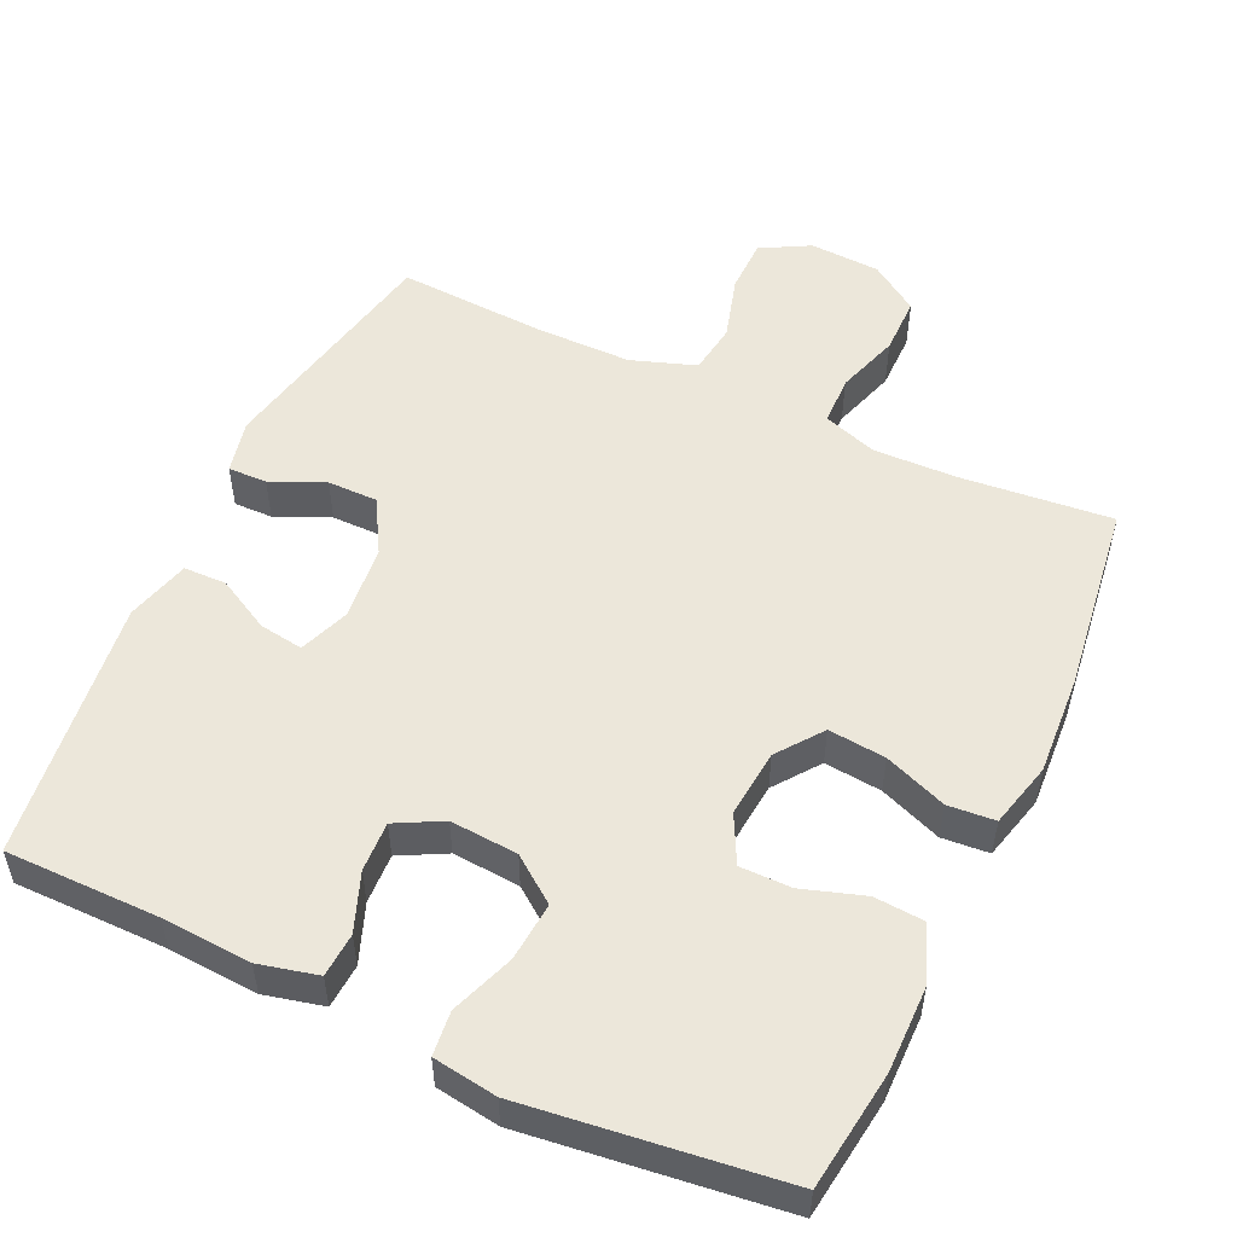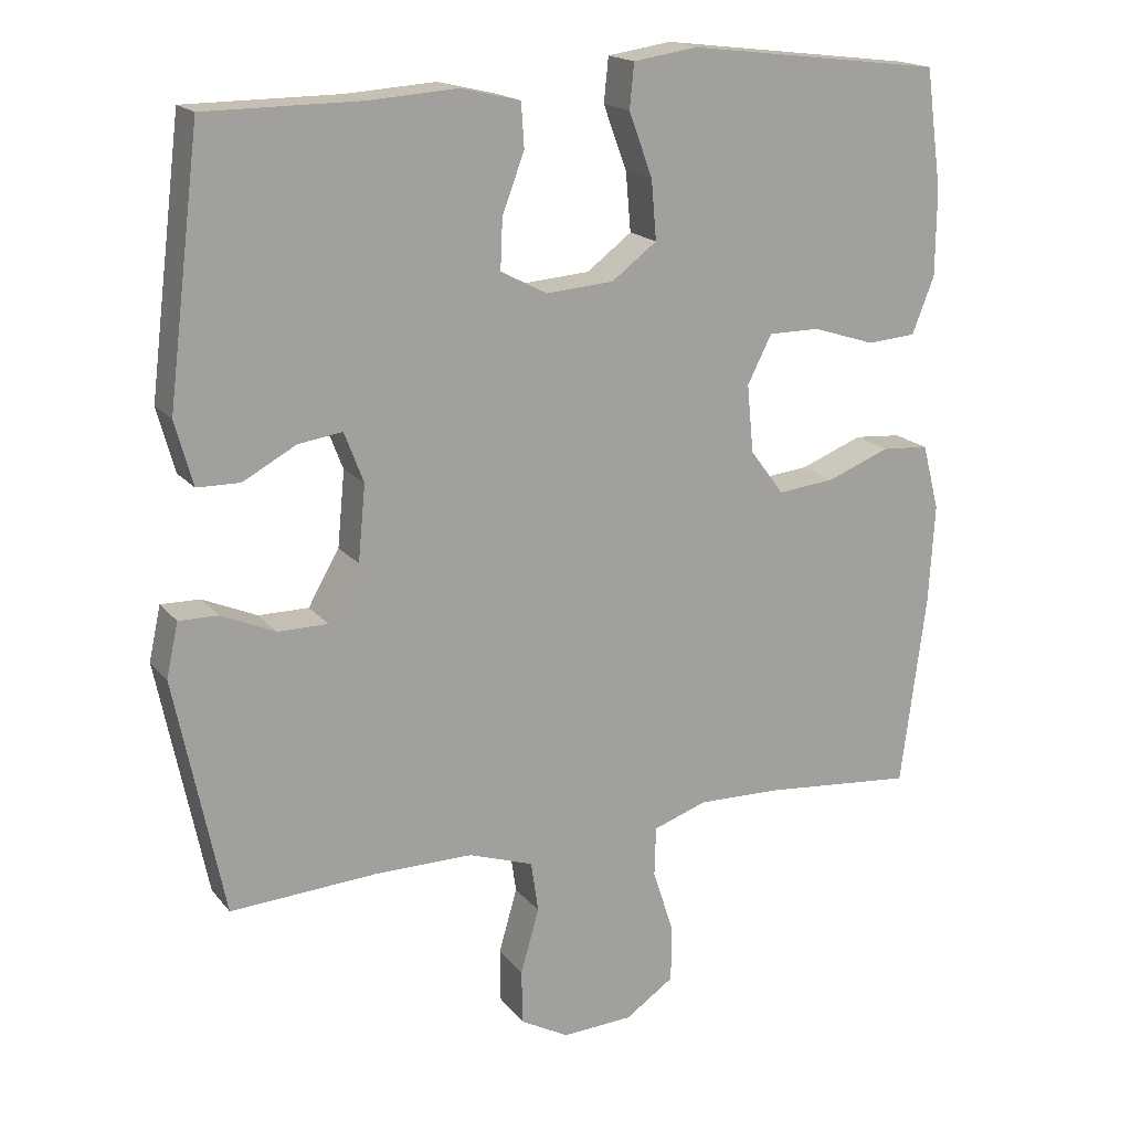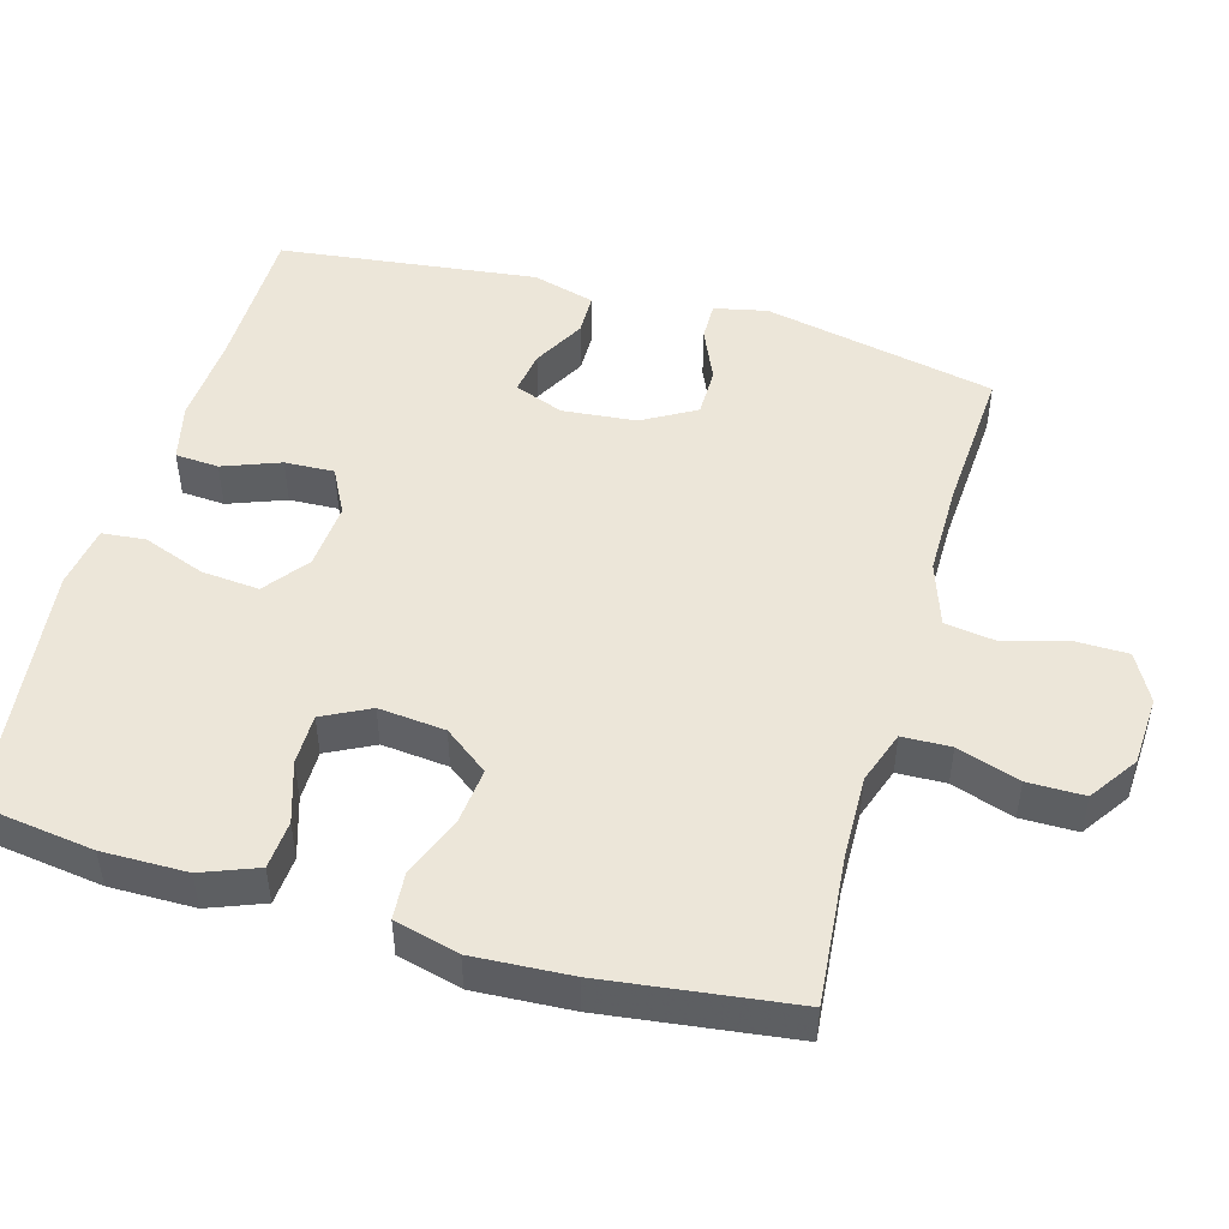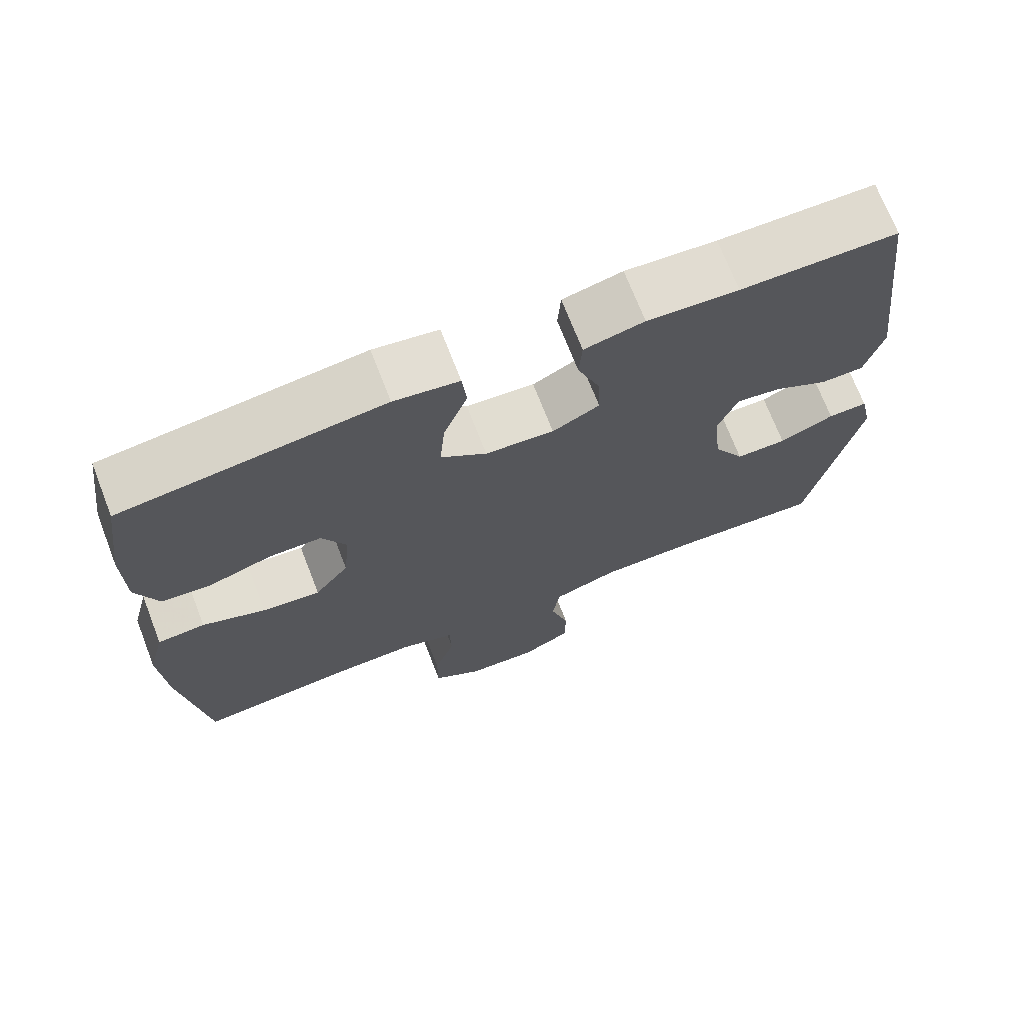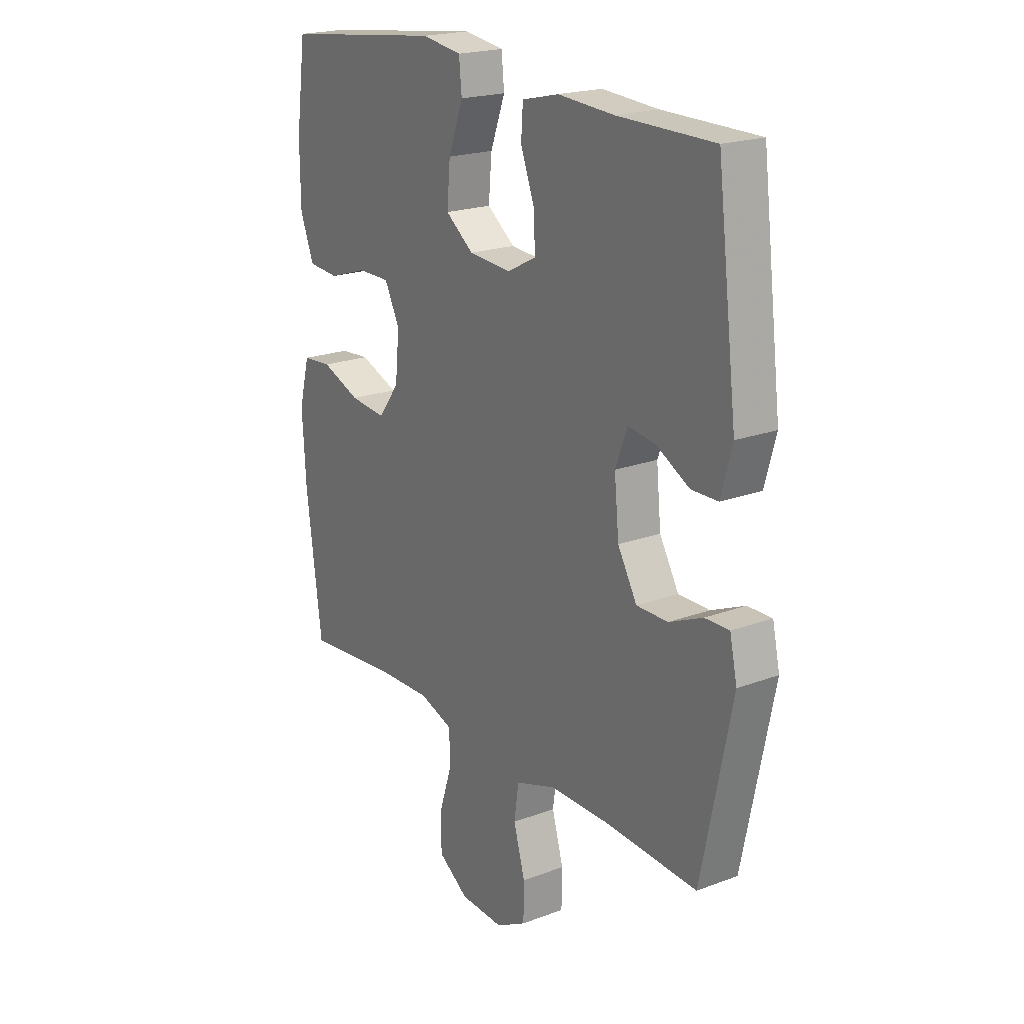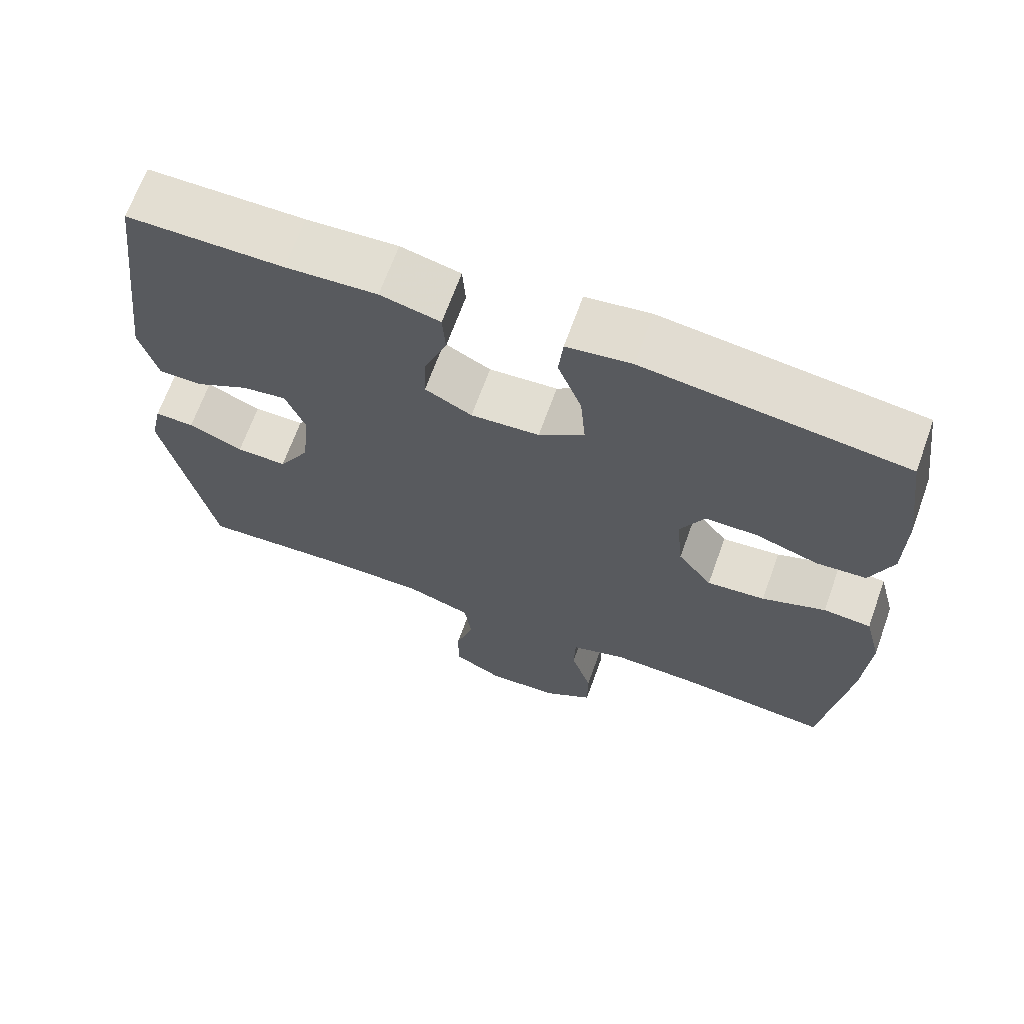
<metadata>
{"format":"obj","ext":"obj","renderer":"f3d","projection":"perspective","resolution":1024,"background":"white","views":[{"elev":52.9,"azim":24.8,"up":"+Y"},{"elev":17.6,"azim":-26.1,"up":"+Z"},{"elev":48.9,"azim":106.0,"up":"+Y"},{"elev":71.1,"azim":158.8,"up":"+Z"},{"elev":20.5,"azim":-124.2,"up":"+Z"},{"elev":67.5,"azim":19.8,"up":"+Z"}]}
</metadata>
<code>
v -0.5 0.07 0.5
v -0.291 0.07 0.501
v -0.169 0.07 0.509
v -0.089 0.07 0.49
v -0.085 0.07 0.43
v -0.115 0.07 0.351
v -0.118 0.07 0.283
v -0.055 0.07 0.25
v 0.037 0.07 0.257
v 0.098 0.07 0.303
v 0.091 0.07 0.383
v 0.059 0.07 0.469
v 0.065 0.07 0.529
v 0.152 0.07 0.542
v 0.5 0.07 0.5
v 0.522 0.07 0.339
v 0.521 0.07 0.222
v 0.491 0.07 0.145
v 0.424 0.07 0.14
v 0.34 0.07 0.167
v 0.27 0.07 0.167
v 0.237 0.07 0.102
v 0.246 0.07 0.01
v 0.292 0.07 -0.051
v 0.37 0.07 -0.043
v 0.455 0.07 -0.01
v 0.519 0.07 -0.015
v 0.542 0.07 -0.104
v 0.534 0.07 -0.239
v 0.5 0.07 -0.5
v 0.295 0.07 -0.481
v 0.181 0.07 -0.478
v 0.108 0.07 -0.503
v 0.106 0.07 -0.57
v 0.134 0.07 -0.656
v 0.134 0.07 -0.734
v 0.068 0.07 -0.779
v -0.028 0.07 -0.784
v -0.094 0.07 -0.748
v -0.095 0.07 -0.674
v -0.07 0.07 -0.587
v -0.08 0.07 -0.518
v -0.168 0.07 -0.488
v -0.298 0.07 -0.488
v -0.5 0.07 -0.5
v -0.566 0.07 -0.179
v -0.55 0.07 -0.106
v -0.497 0.07 -0.107
v -0.424 0.07 -0.139
v -0.356 0.07 -0.139
v -0.314 0.07 -0.066
v -0.304 0.07 0.036
v -0.33 0.07 0.104
v -0.39 0.07 0.095
v -0.462 0.07 0.056
v -0.52 0.07 0.057
v -0.544 0.07 0.144
v -0.5 0 0.5
v -0.291 0 0.501
v -0.169 0 0.509
v -0.089 0 0.49
v -0.085 0 0.43
v -0.115 0 0.351
v -0.118 0 0.283
v -0.055 0 0.25
v 0.037 0 0.257
v 0.098 0 0.303
v 0.091 0 0.383
v 0.059 0 0.469
v 0.065 0 0.529
v 0.152 0 0.542
v 0.5 0 0.5
v 0.522 0 0.339
v 0.521 0 0.222
v 0.491 0 0.145
v 0.424 0 0.14
v 0.34 0 0.167
v 0.27 0 0.167
v 0.237 0 0.102
v 0.246 0 0.01
v 0.292 0 -0.051
v 0.37 0 -0.043
v 0.455 0 -0.01
v 0.519 0 -0.015
v 0.542 0 -0.104
v 0.534 0 -0.239
v 0.5 0 -0.5
v 0.295 0 -0.481
v 0.181 0 -0.478
v 0.108 0 -0.503
v 0.106 0 -0.57
v 0.134 0 -0.656
v 0.134 0 -0.734
v 0.068 0 -0.779
v -0.028 0 -0.784
v -0.094 0 -0.748
v -0.095 0 -0.674
v -0.07 0 -0.587
v -0.08 0 -0.518
v -0.168 0 -0.488
v -0.298 0 -0.488
v -0.5 0 -0.5
v -0.566 0 -0.179
v -0.55 0 -0.106
v -0.497 0 -0.107
v -0.424 0 -0.139
v -0.356 0 -0.139
v -0.314 0 -0.066
v -0.304 0 0.036
v -0.33 0 0.104
v -0.39 0 0.095
v -0.462 0 0.056
v -0.52 0 0.057
v -0.544 0 0.144
f 57 1 2
f 56 57 2
f 55 56 2
f 54 55 2
f 4 5 6
f 3 4 6
f 2 3 6
f 54 2 6
f 53 54 6
f 52 53 6 7
f 51 52 7 8
f 50 51 8 9
f 47 48 49
f 46 47 49
f 45 46 49
f 44 45 49
f 43 44 49 50
f 50 9 10
f 43 50 10
f 42 43 10
f 39 40 41
f 38 39 41
f 37 38 41
f 36 37 41
f 35 36 41
f 34 35 41
f 41 42 10
f 34 41 10
f 33 34 10
f 29 30 31
f 28 29 31
f 27 28 31
f 26 27 31
f 25 26 31
f 24 25 31 32
f 23 24 32 33
f 18 19 20
f 17 18 20
f 16 17 20
f 15 16 20
f 14 15 20
f 13 14 20
f 12 13 20
f 11 12 20
f 10 11 20 21
f 22 23 33 10
f 10 21 22
f 59 58 114
f 59 114 113
f 59 113 112
f 59 112 111
f 63 62 61
f 63 61 60
f 63 60 59
f 63 59 111
f 63 111 110
f 64 63 110 109
f 65 64 109 108
f 66 65 108 107
f 106 105 104
f 106 104 103
f 106 103 102
f 106 102 101
f 107 106 101 100
f 67 66 107
f 67 107 100
f 67 100 99
f 98 97 96
f 98 96 95
f 98 95 94
f 98 94 93
f 98 93 92
f 98 92 91
f 67 99 98
f 67 98 91
f 67 91 90
f 88 87 86
f 88 86 85
f 88 85 84
f 88 84 83
f 88 83 82
f 89 88 82 81
f 90 89 81 80
f 77 76 75
f 77 75 74
f 77 74 73
f 77 73 72
f 77 72 71
f 77 71 70
f 77 70 69
f 77 69 68
f 78 77 68 67
f 67 90 80 79
f 79 78 67
f 1 58 59 2
f 2 59 60 3
f 3 60 61 4
f 4 61 62 5
f 5 62 63 6
f 6 63 64 7
f 7 64 65 8
f 8 65 66 9
f 9 66 67 10
f 10 67 68 11
f 11 68 69 12
f 12 69 70 13
f 13 70 71 14
f 14 71 72 15
f 15 72 73 16
f 16 73 74 17
f 17 74 75 18
f 18 75 76 19
f 19 76 77 20
f 20 77 78 21
f 21 78 79 22
f 22 79 80 23
f 23 80 81 24
f 24 81 82 25
f 25 82 83 26
f 26 83 84 27
f 27 84 85 28
f 28 85 86 29
f 29 86 87 30
f 30 87 88 31
f 31 88 89 32
f 32 89 90 33
f 33 90 91 34
f 34 91 92 35
f 35 92 93 36
f 36 93 94 37
f 37 94 95 38
f 38 95 96 39
f 39 96 97 40
f 40 97 98 41
f 41 98 99 42
f 42 99 100 43
f 43 100 101 44
f 44 101 102 45
f 45 102 103 46
f 46 103 104 47
f 47 104 105 48
f 48 105 106 49
f 49 106 107 50
f 50 107 108 51
f 51 108 109 52
f 52 109 110 53
f 53 110 111 54
f 54 111 112 55
f 55 112 113 56
f 56 113 114 57
f 57 114 58 1

</code>
